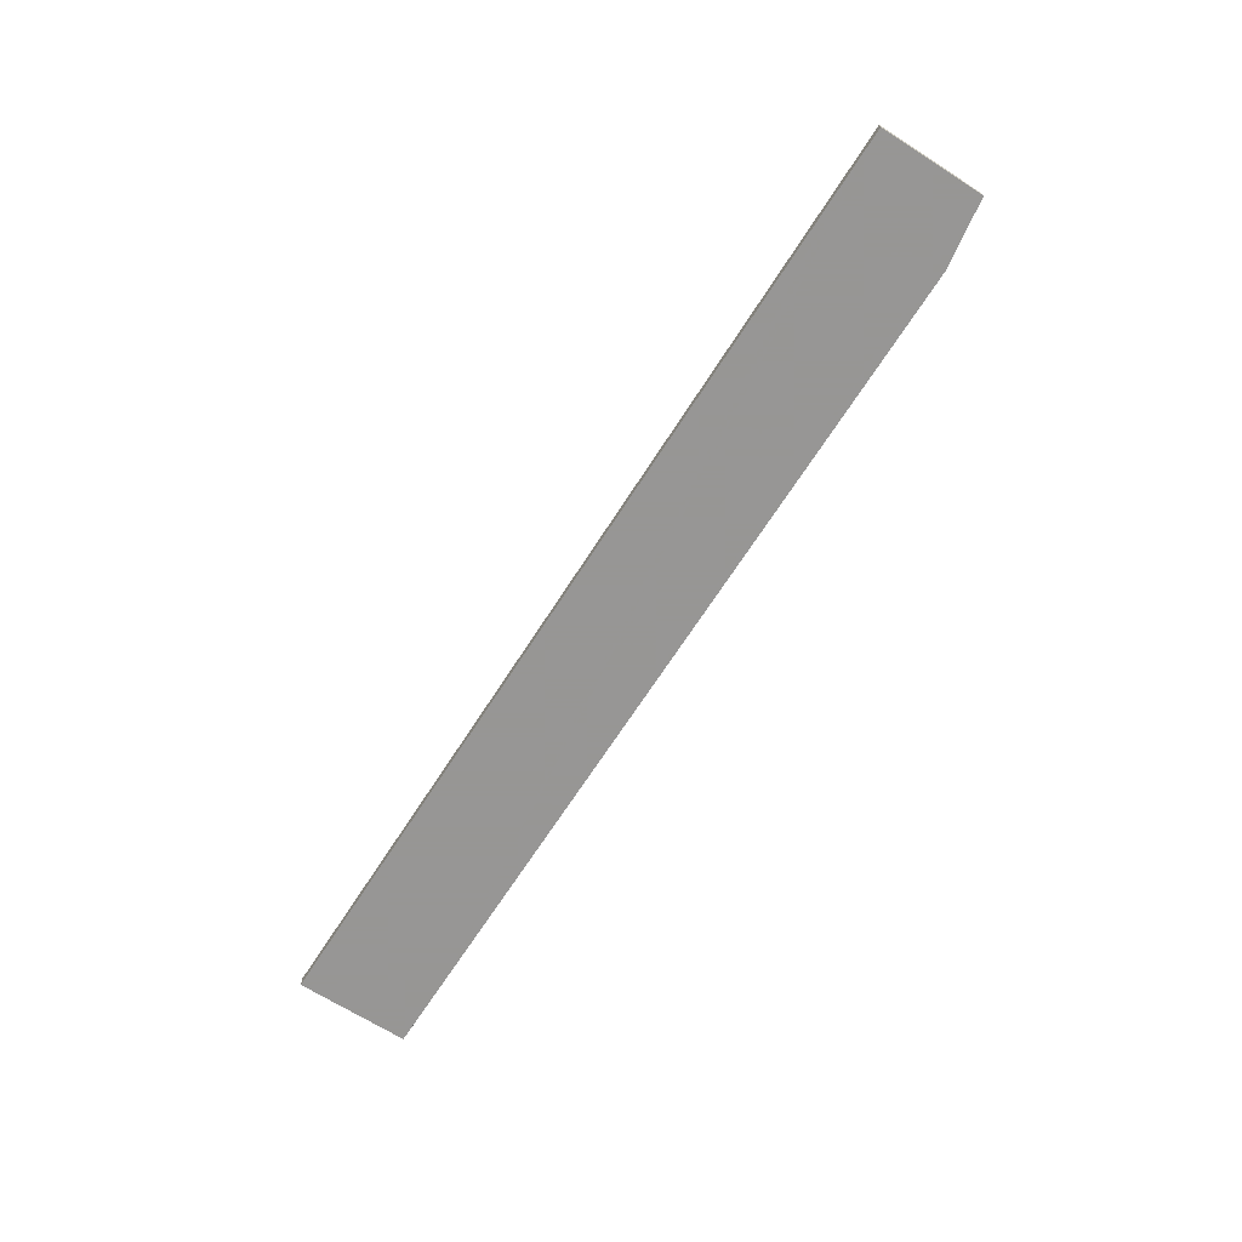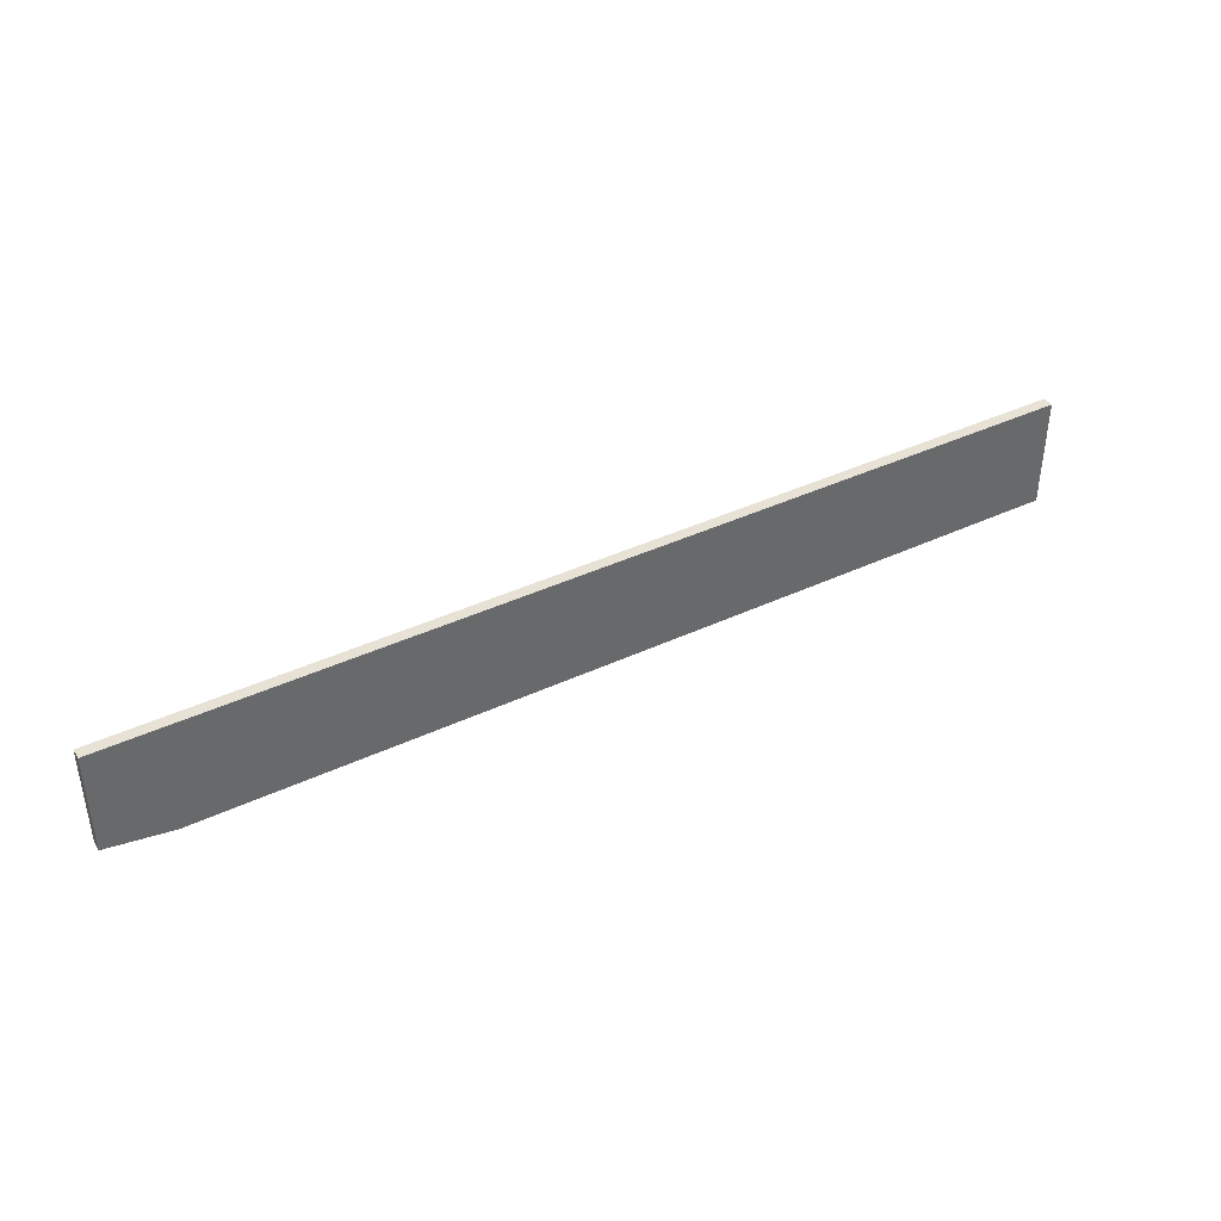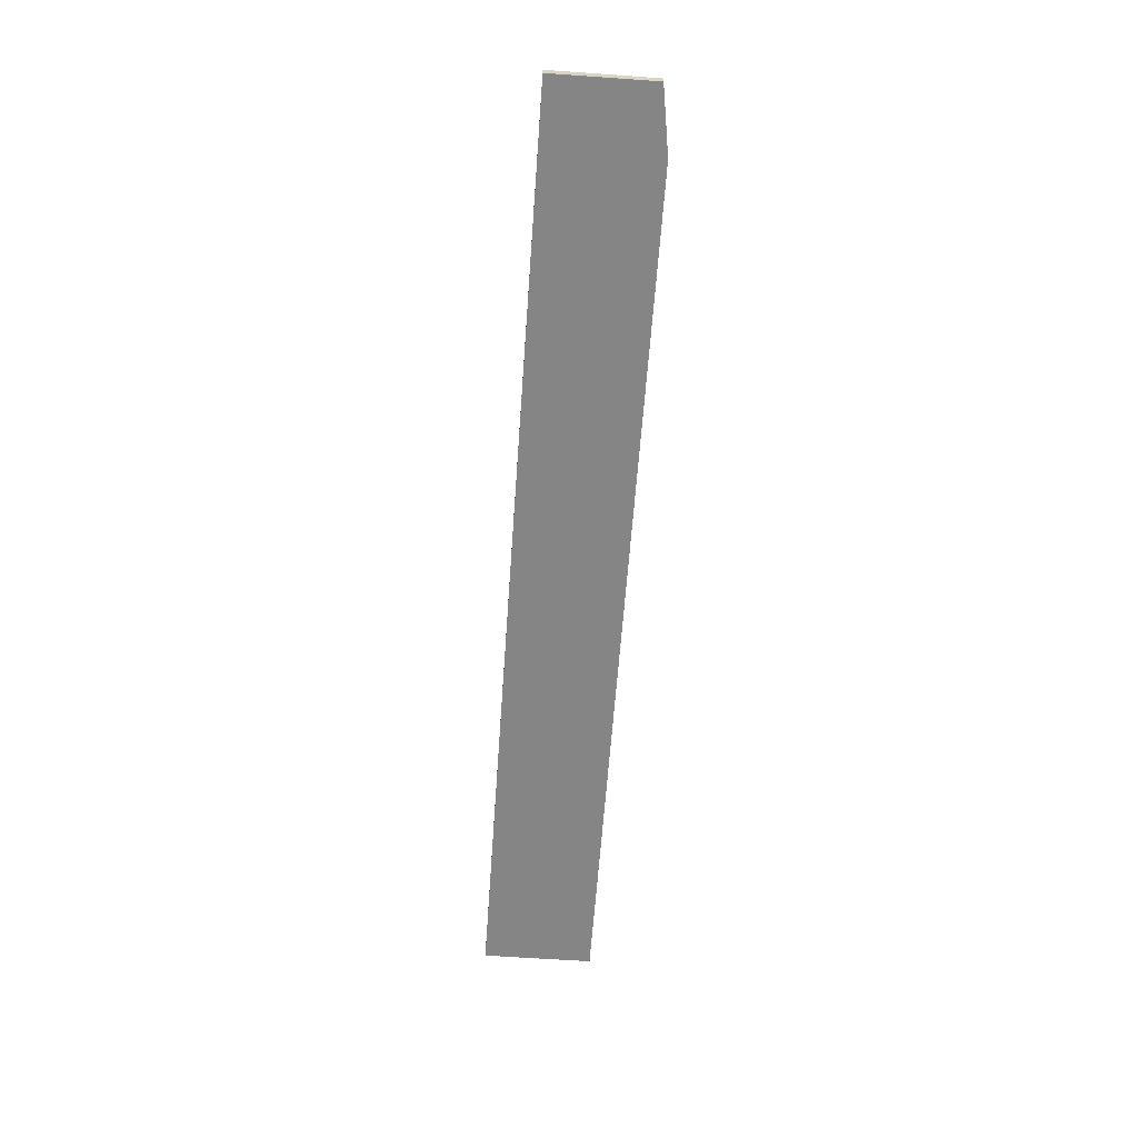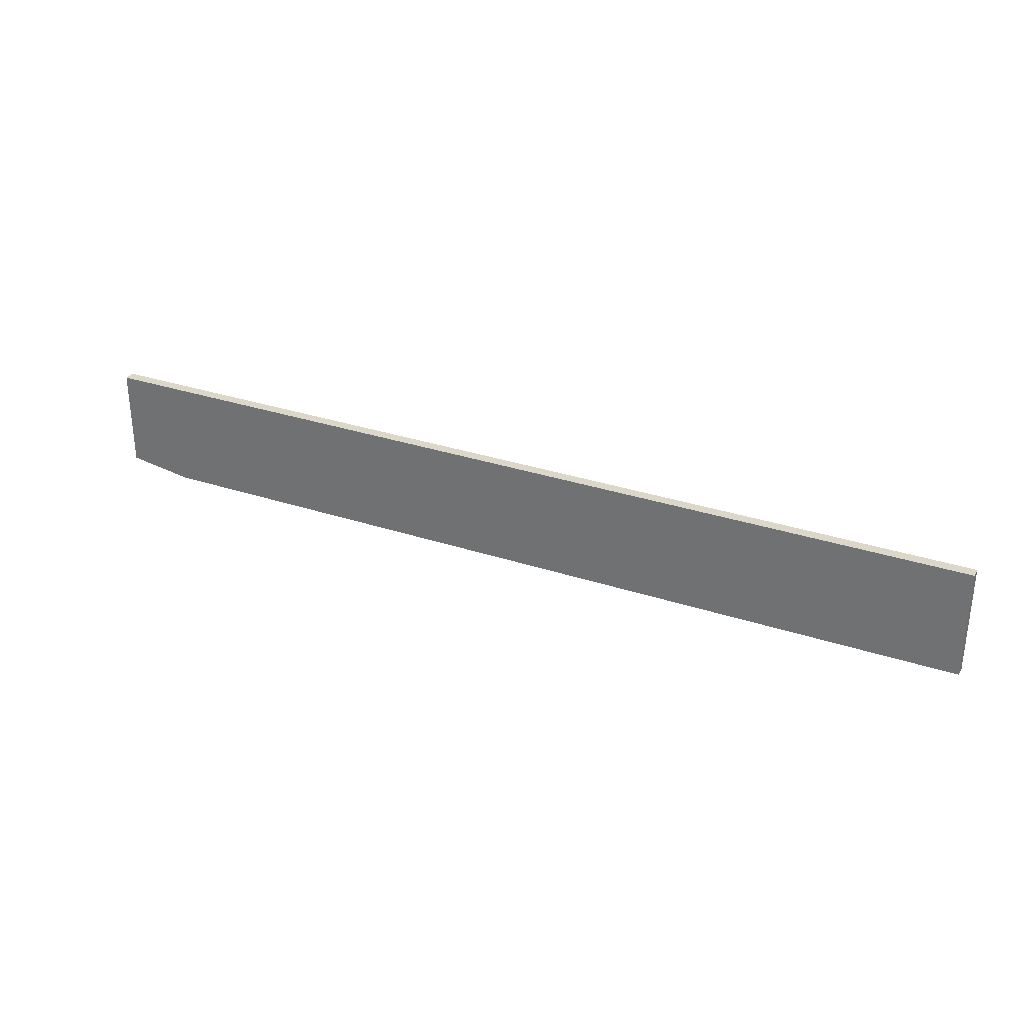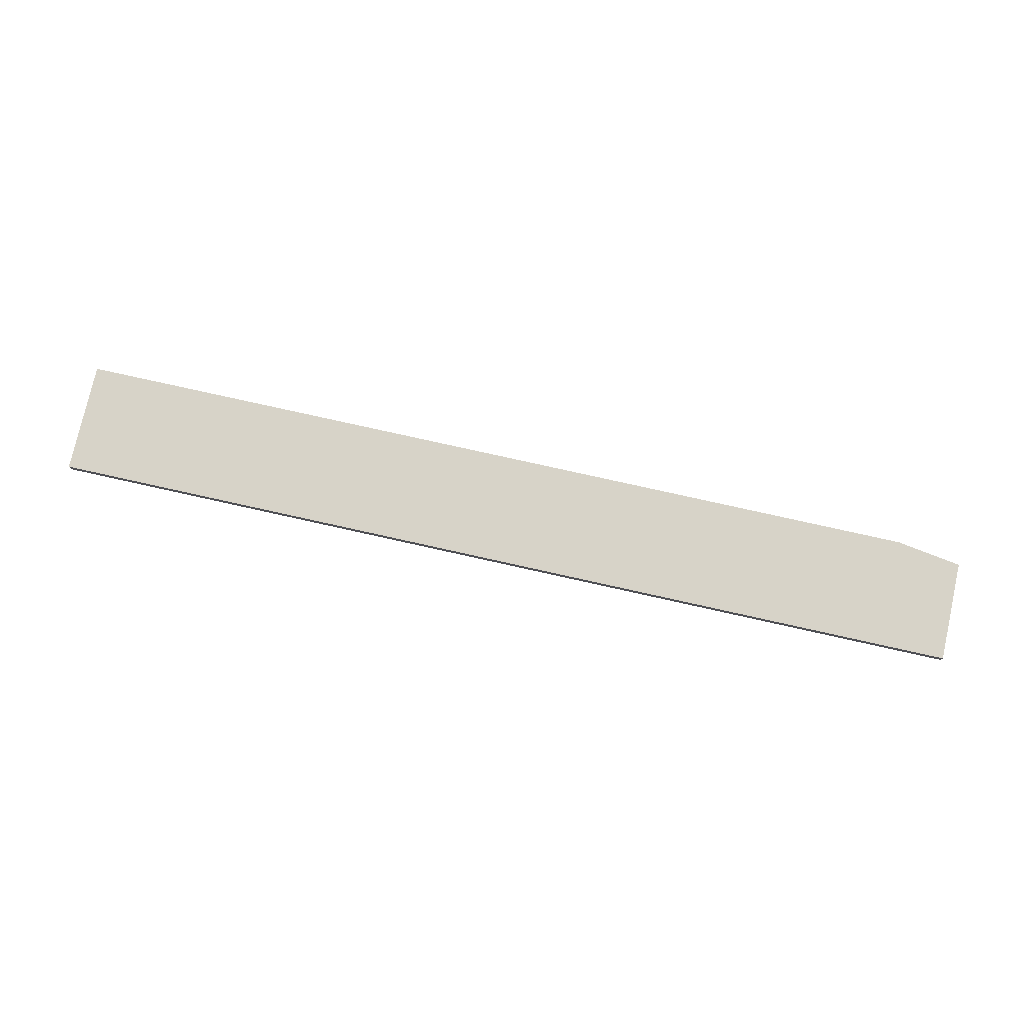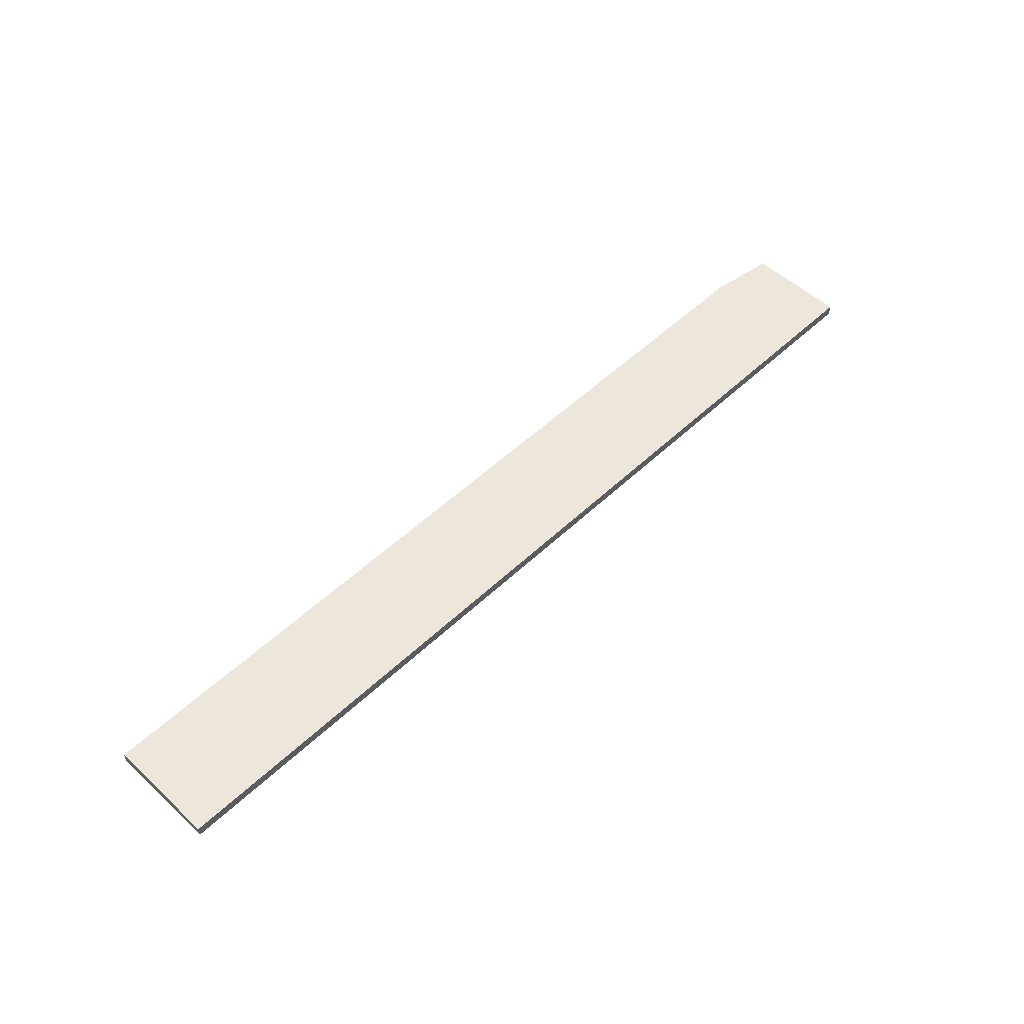
<metadata>
{"format":"obj","ext":"obj","renderer":"f3d","projection":"perspective","resolution":1024,"background":"white","views":[{"elev":-67.8,"azim":57.4,"up":"+Y"},{"elev":40.2,"azim":150.0,"up":"+Z"},{"elev":-61.7,"azim":85.9,"up":"+Y"},{"elev":30.9,"azim":-154.6,"up":"+Z"},{"elev":77.2,"azim":12.6,"up":"+Y"},{"elev":52.6,"azim":-45.4,"up":"+Y"}]}
</metadata>
<code>
v 270.3 53.11 -134.1
v 270.3 53.46 -134.1
v 295.7 53.11 -134.1
v 267.7 53.11 -134.1
v 267.7 53.12 -134.1
v 295.7 53.46 -134.1
v 267.7 53.46 -134.1
v 297.8 53.11 -133.7
v 267.7 53.11 -134.1
v 297.8 53.46 -133.7
v 267.7 53.46 -130.5
v 297.8 53.11 -130.5
v 267.7 53.11 -130.5
v 297.8 53.46 -130.5
v 295.7 53.46 -130.5
v 295.7 53.11 -130.5
f 1 2 6
f 1 6 3
f 1 3 8
f 1 8 12
f 1 12 16
f 1 16 13
f 1 13 9
f 1 9 4
f 1 4 5
f 1 5 7
f 1 7 2
f 2 7 11
f 2 11 15
f 2 15 14
f 2 14 10
f 2 10 6
f 3 6 10
f 3 10 8
f 4 9 5
f 5 9 13
f 5 13 11
f 5 11 7
f 8 10 14
f 8 14 12
f 11 13 16
f 11 16 15
f 12 14 15
f 12 15 16

</code>
